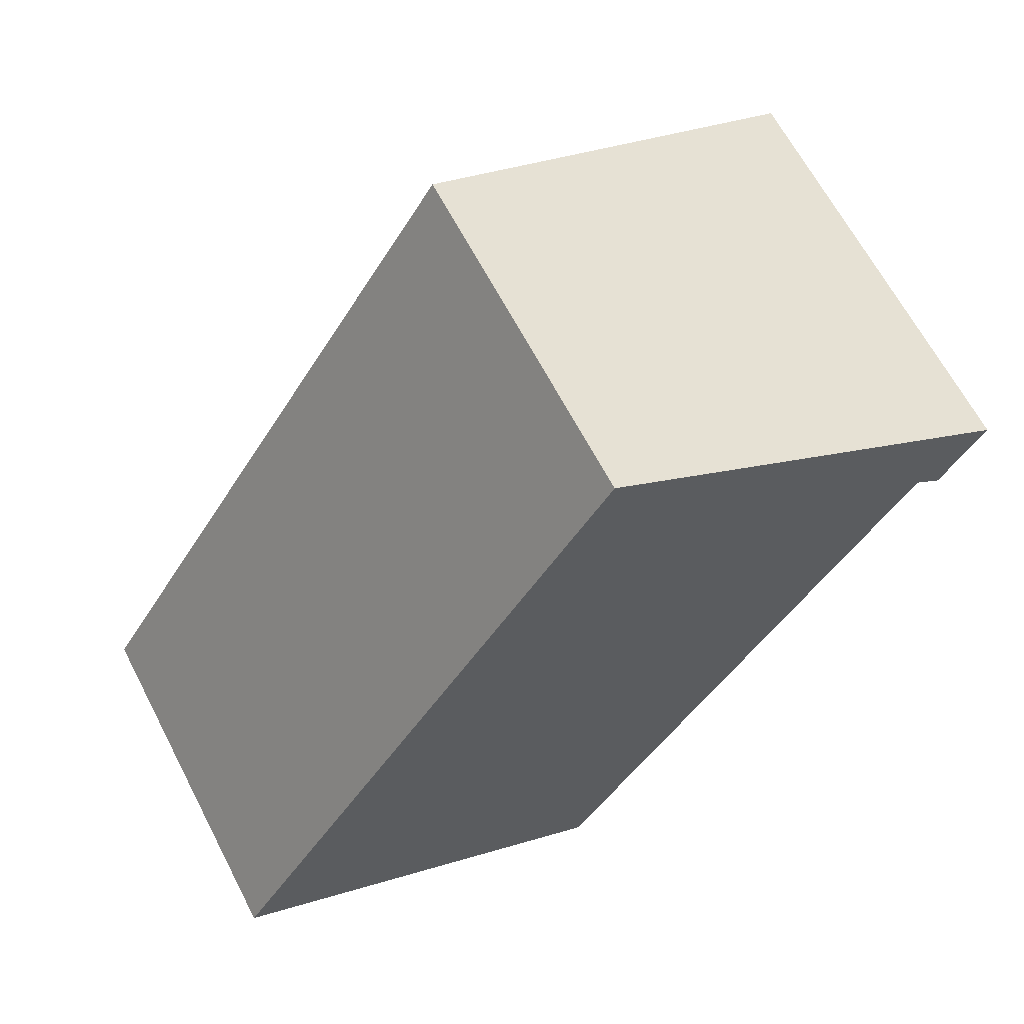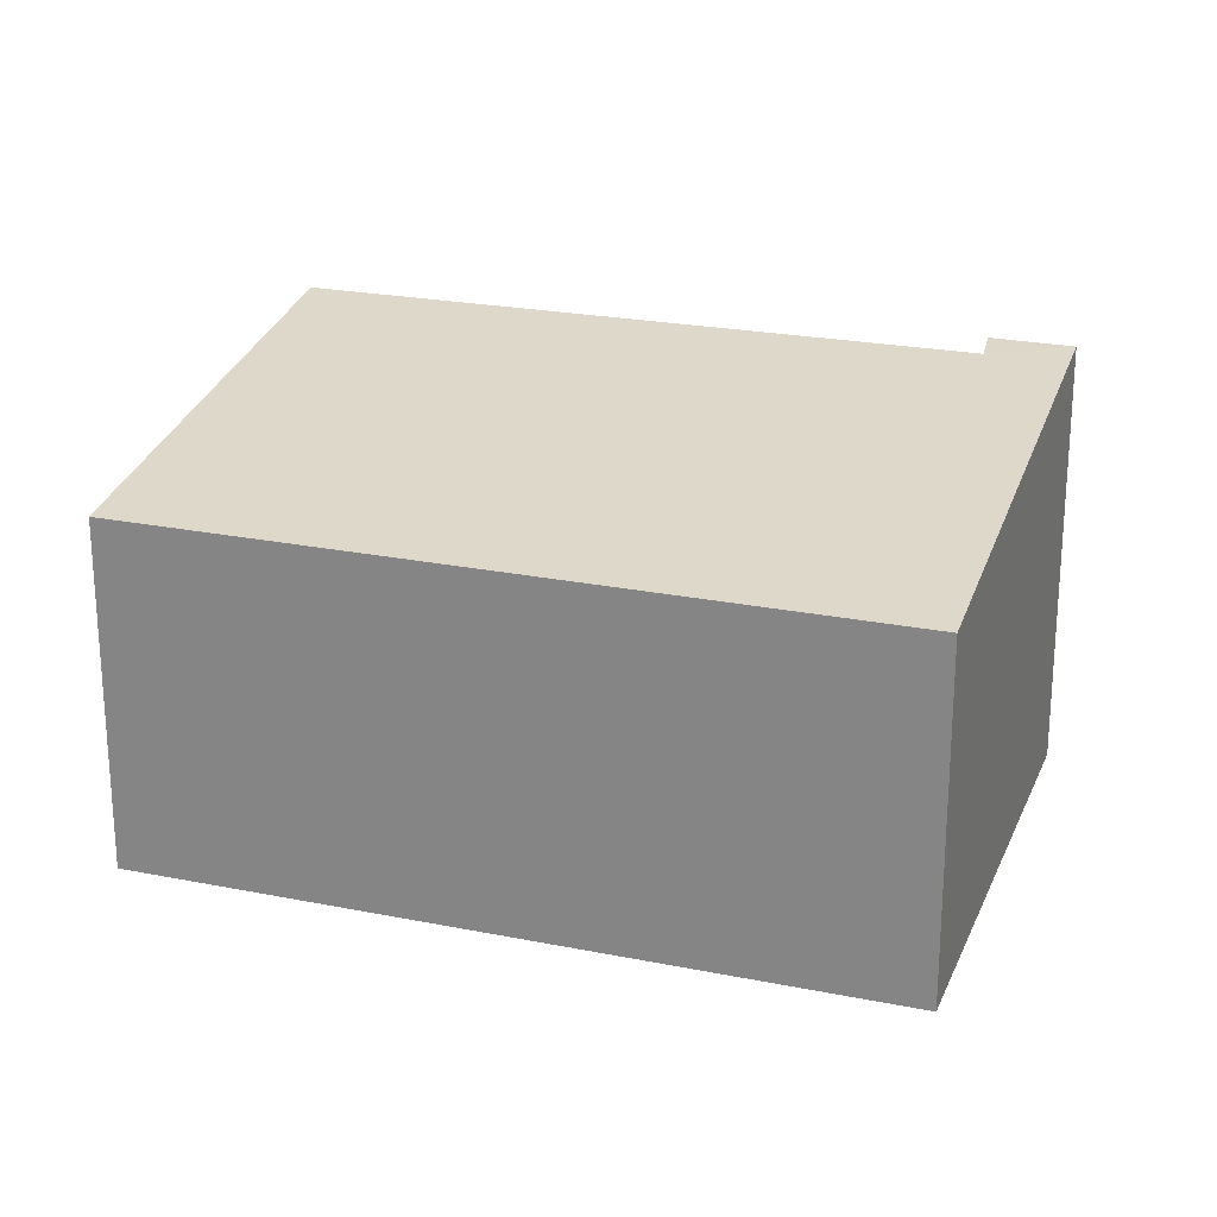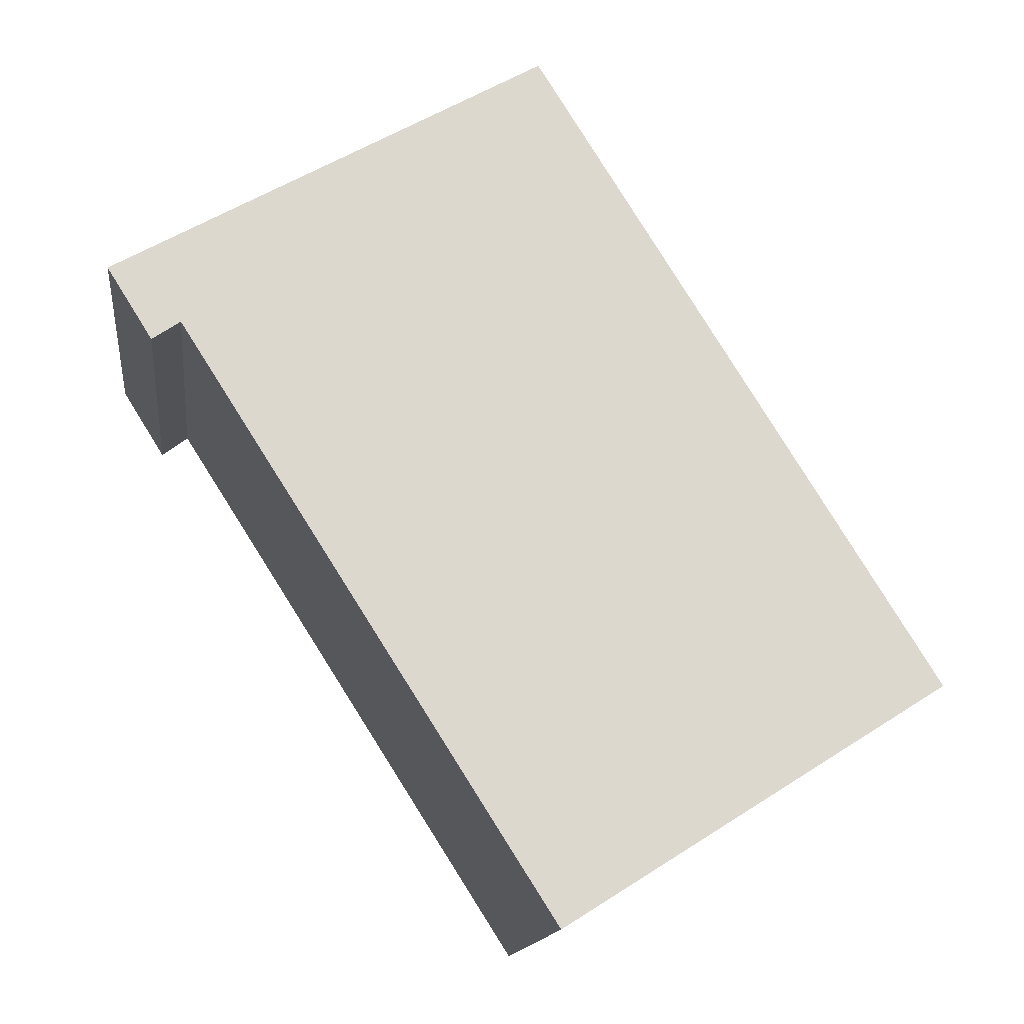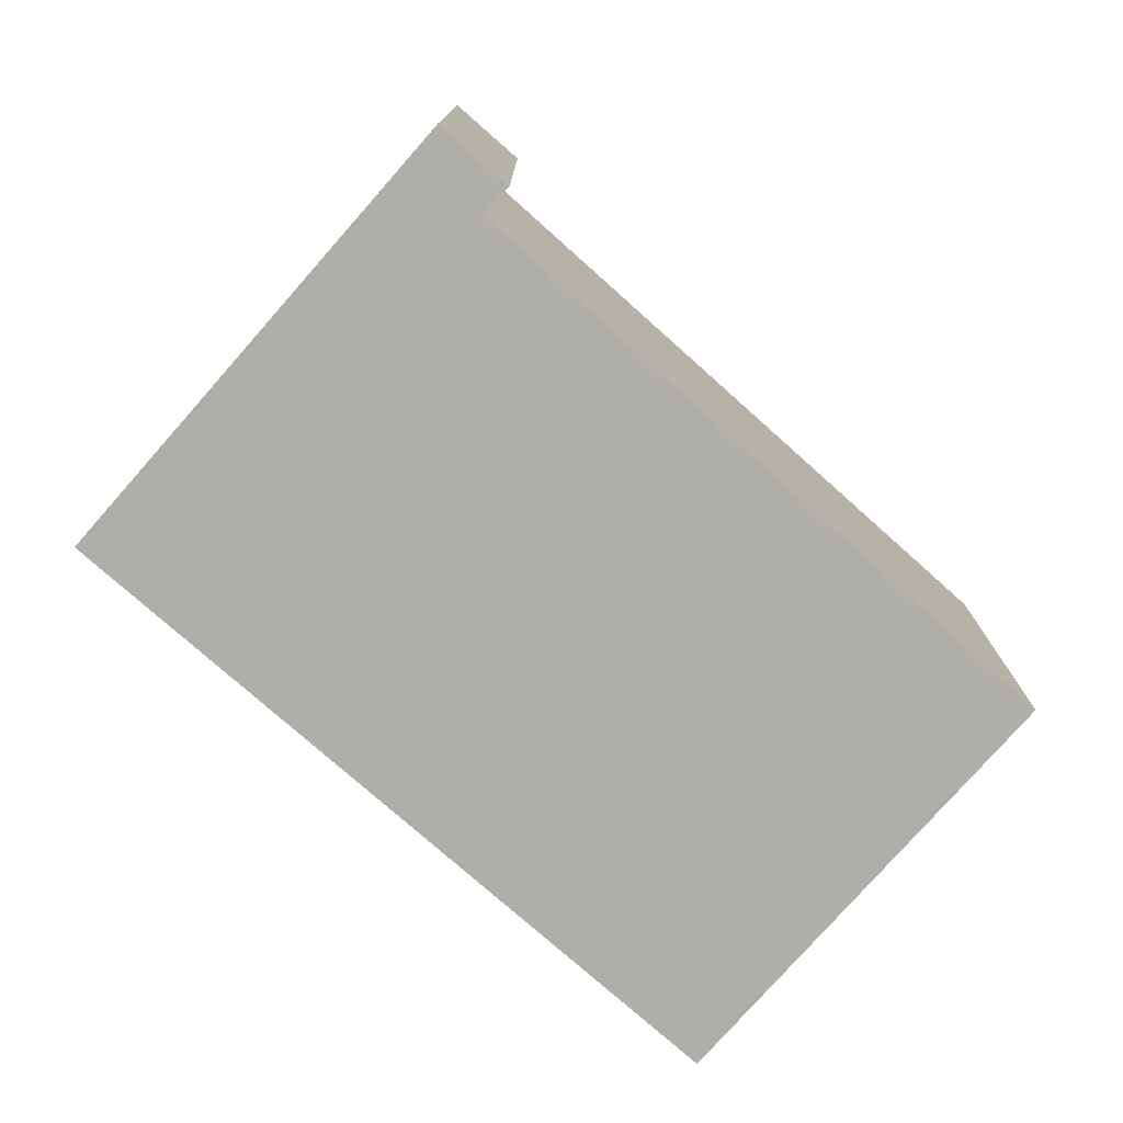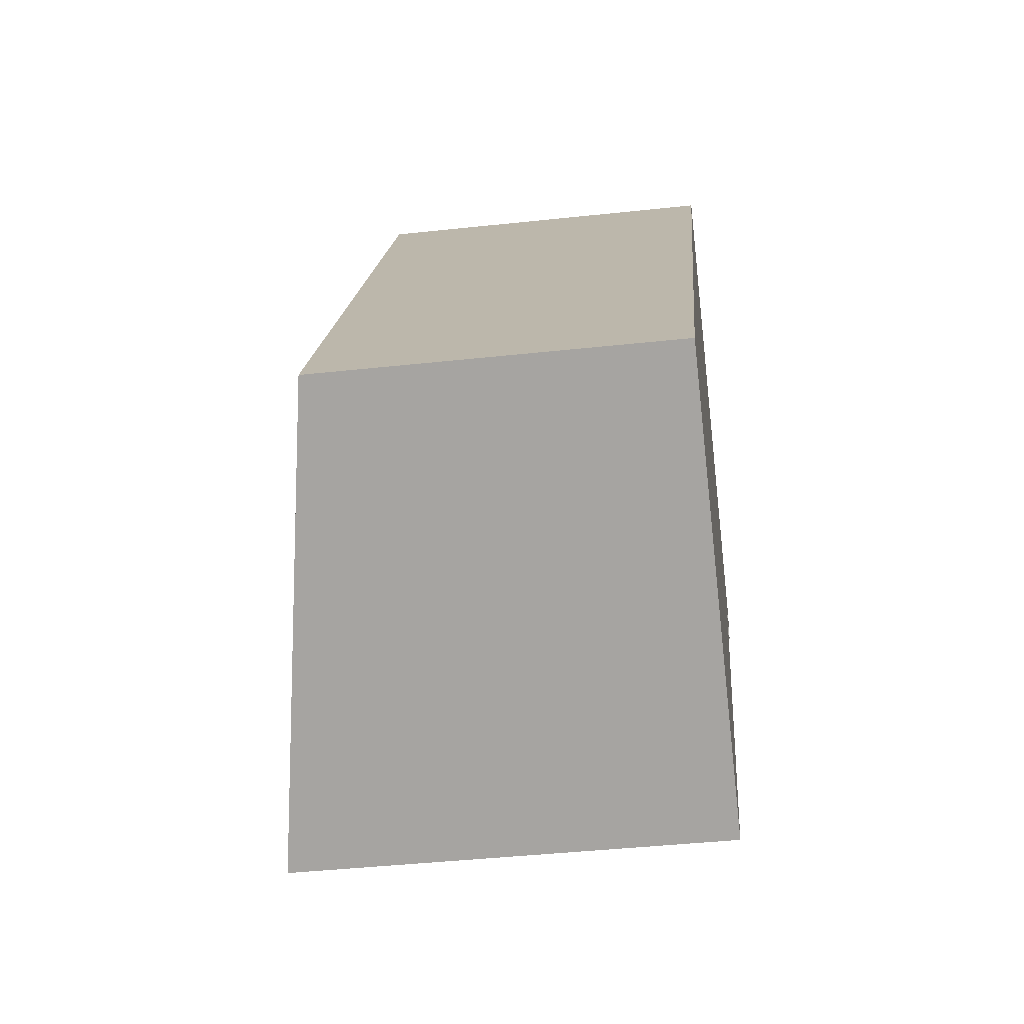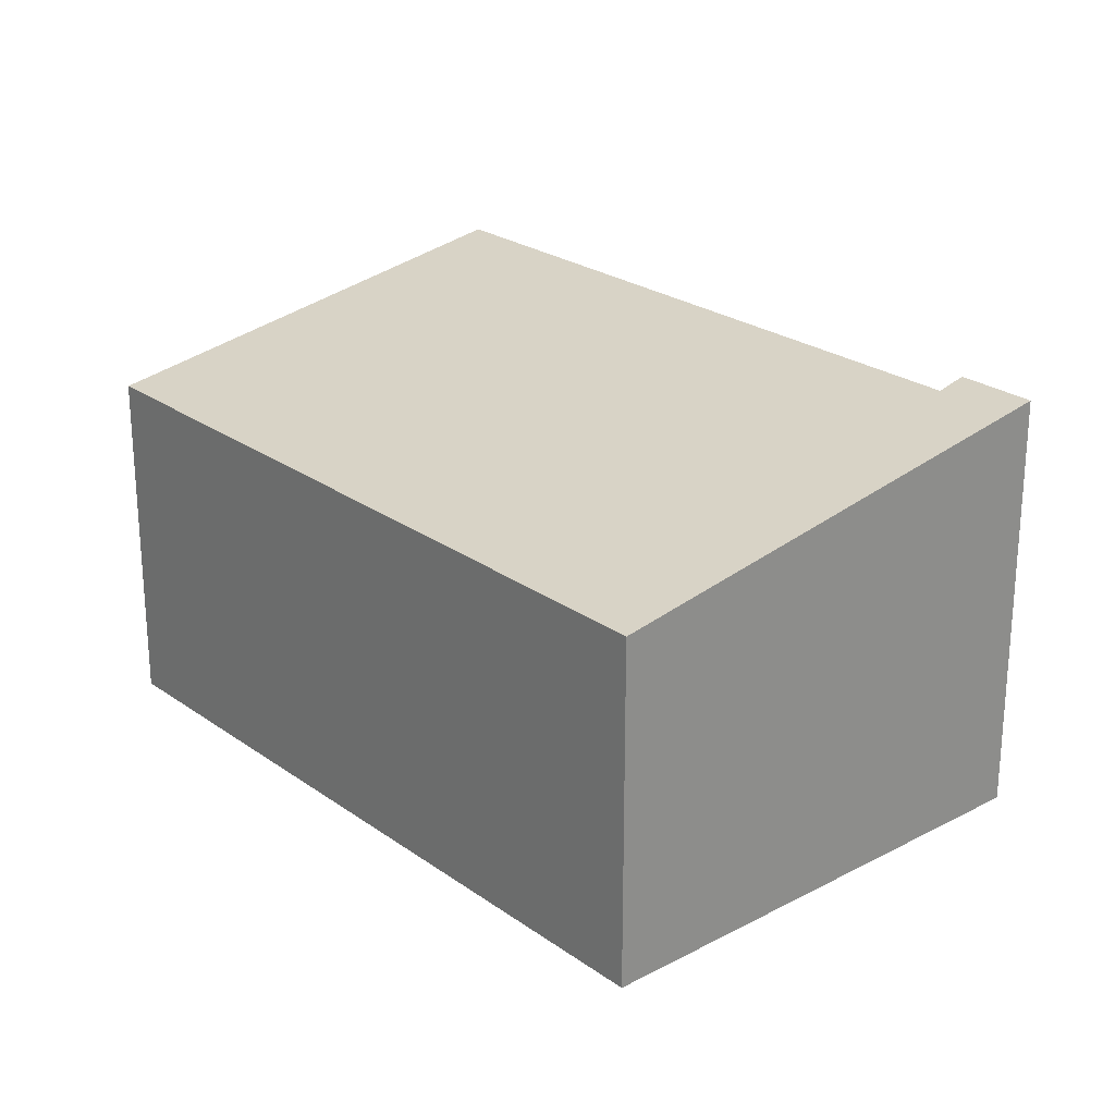
<metadata>
{"format":"obj","ext":"obj","renderer":"f3d","projection":"perspective","resolution":1024,"background":"white","views":[{"elev":64.2,"azim":-27.4,"up":"+Z"},{"elev":23.4,"azim":-39.1,"up":"+Y"},{"elev":-13.9,"azim":173.3,"up":"+Z"},{"elev":-77.5,"azim":80.7,"up":"+Y"},{"elev":-42.3,"azim":-82.6,"up":"+Z"},{"elev":24.7,"azim":-8.8,"up":"+Y"}]}
</metadata>
<code>
v  5.216 2.867 2.239
v  5.705 2.902 2.583
v  5.403 2.903 2.1
v  2.77 2.358 4.422
v  2.706 2.866 -1.696
v  2.374 2.804 -1.488
v  0 2.364 1.448e-16
v  5.403 -1.286e-16 2.1
v  5.705 -1.582e-16 2.583
v  5.216 -1.371e-16 2.239
v  2.706 1.039e-16 -1.696
v  0 0 0
v  2.374 9.111e-17 -1.488
v  2.77 -2.708e-16 4.422
g defaultobject
f 1 2 3
f 2 1 4
f 4 1 5
f 4 5 6
f 4 6 7
f 2 8 3
f 8 2 9
f 10 5 1
f 5 10 11
f 8 1 3
f 1 8 10
f 11 6 5
f 6 11 7
f 7 11 12
f 12 11 13
f 12 4 7
f 4 12 14
f 4 9 2
f 9 4 14
f 13 14 12
f 14 13 11
f 14 11 10
f 14 10 9
f 9 10 8

</code>
